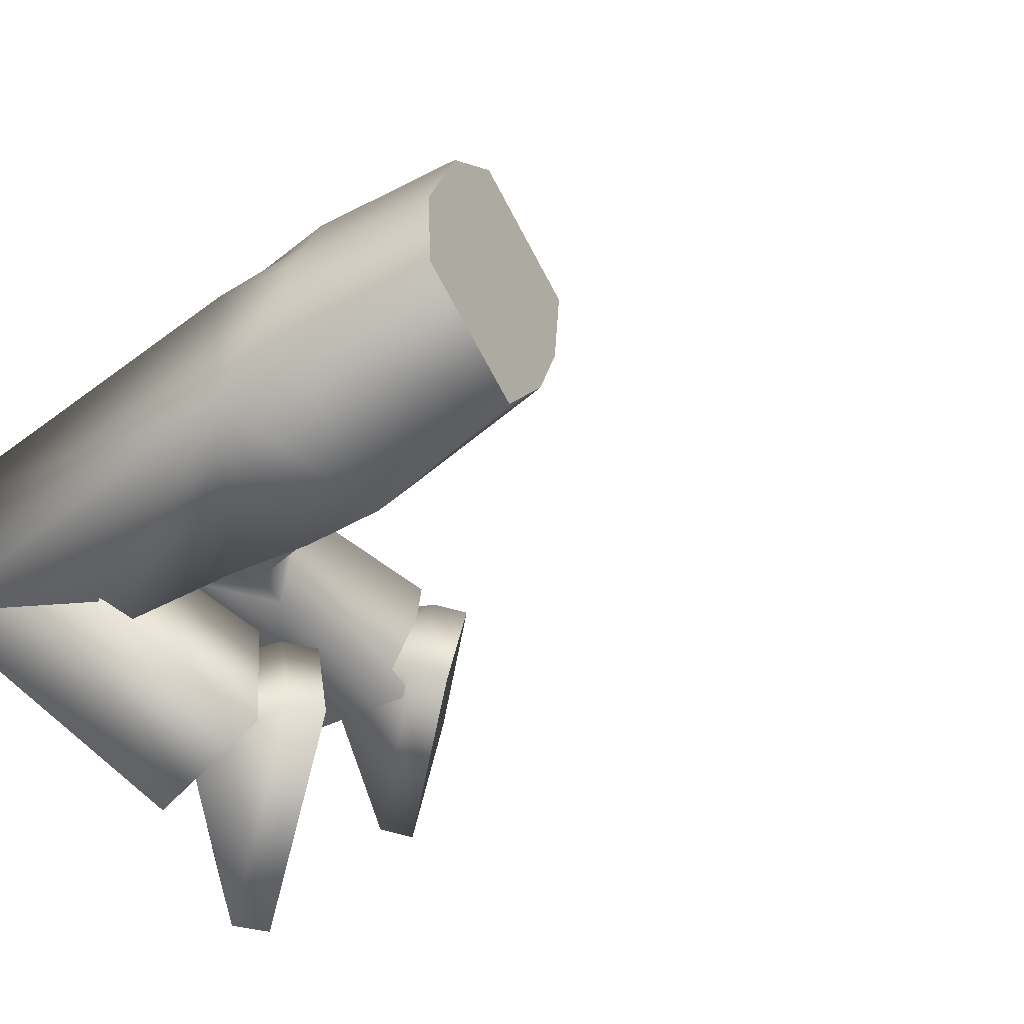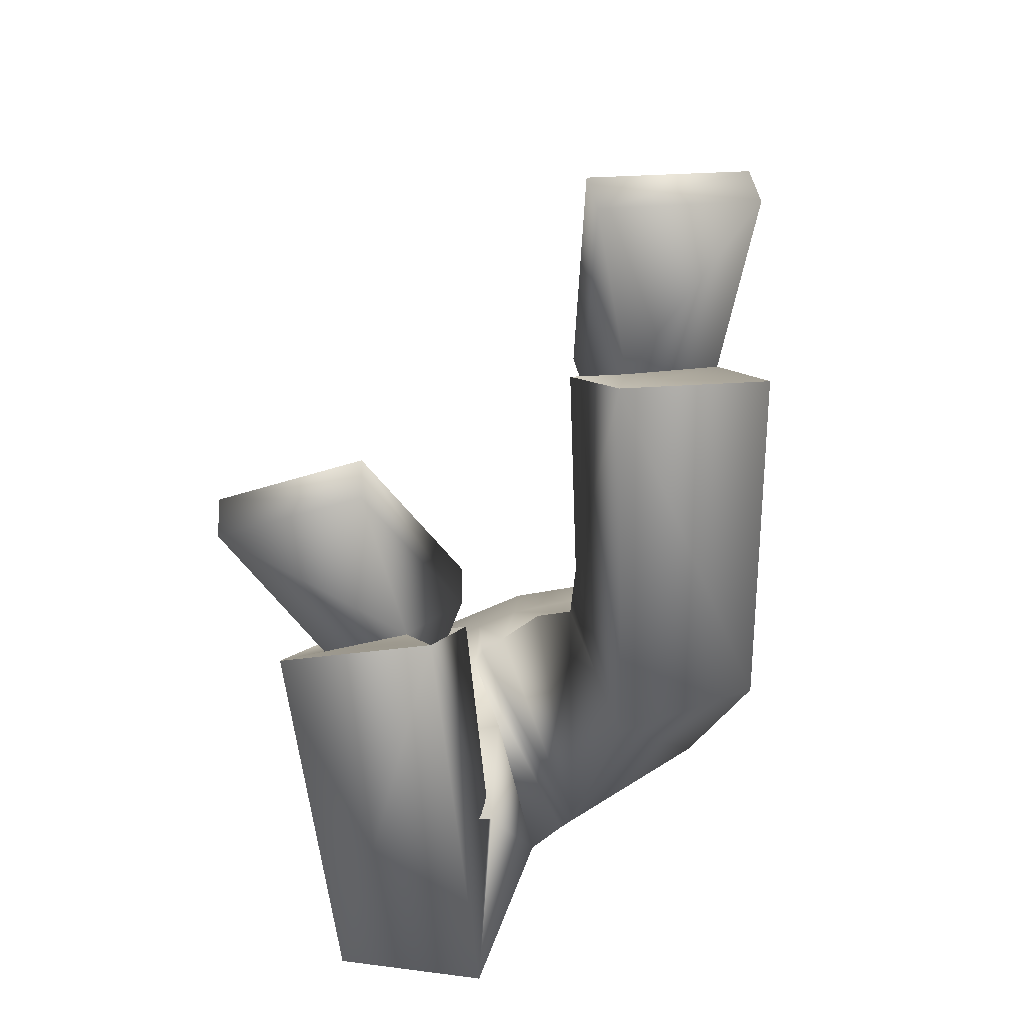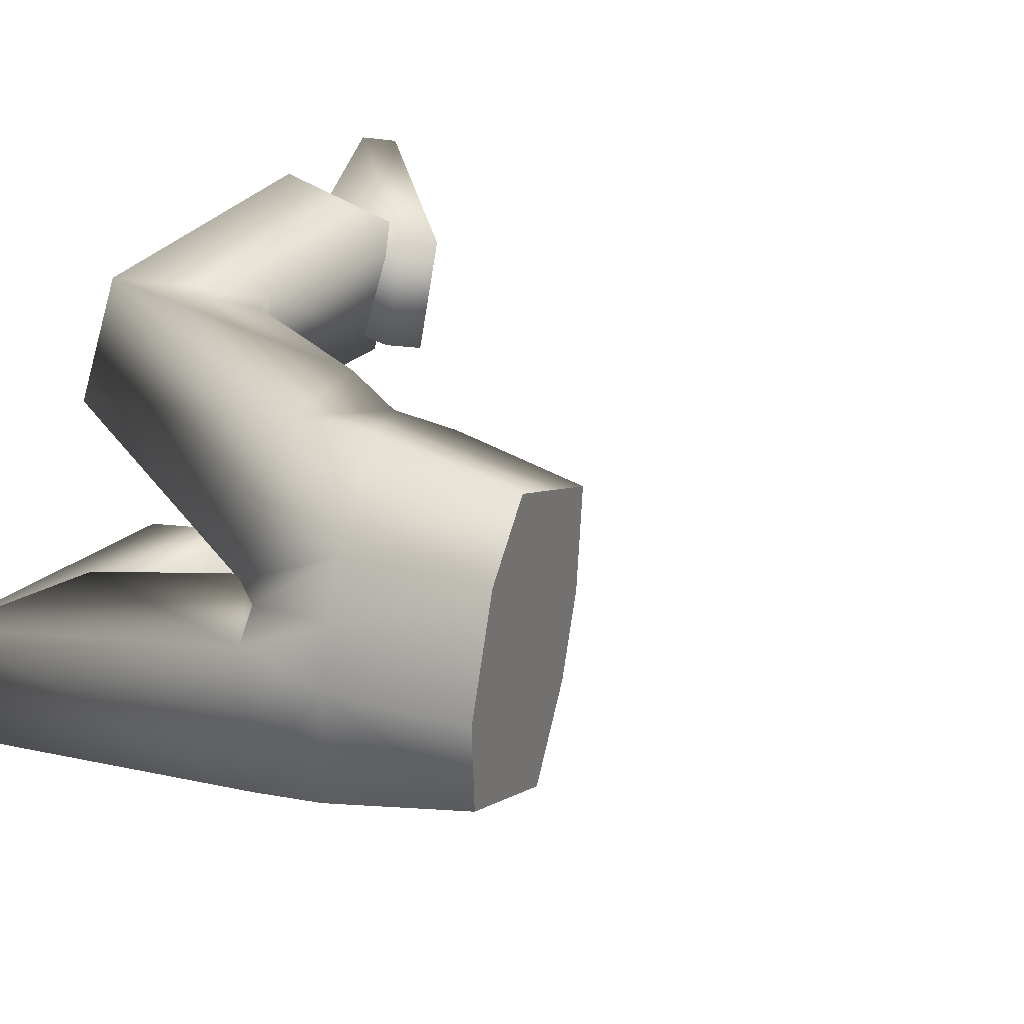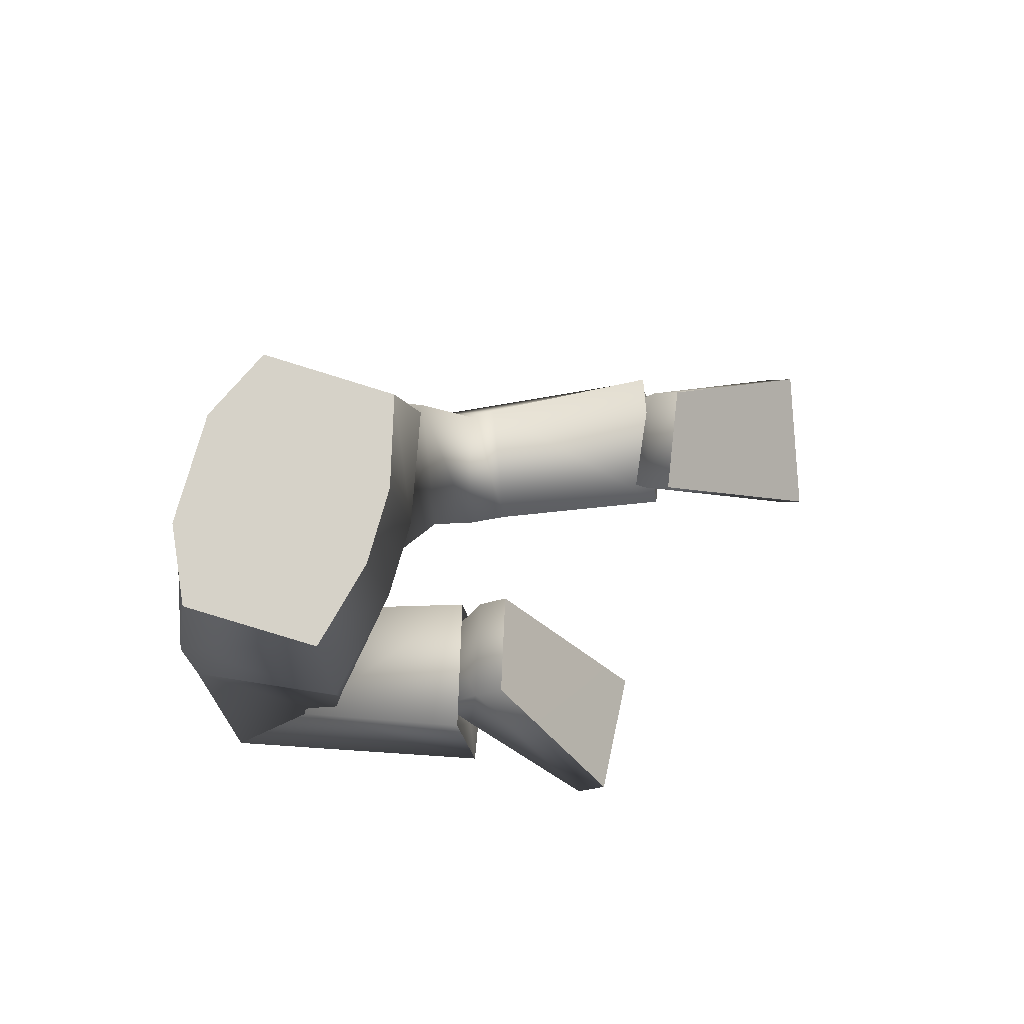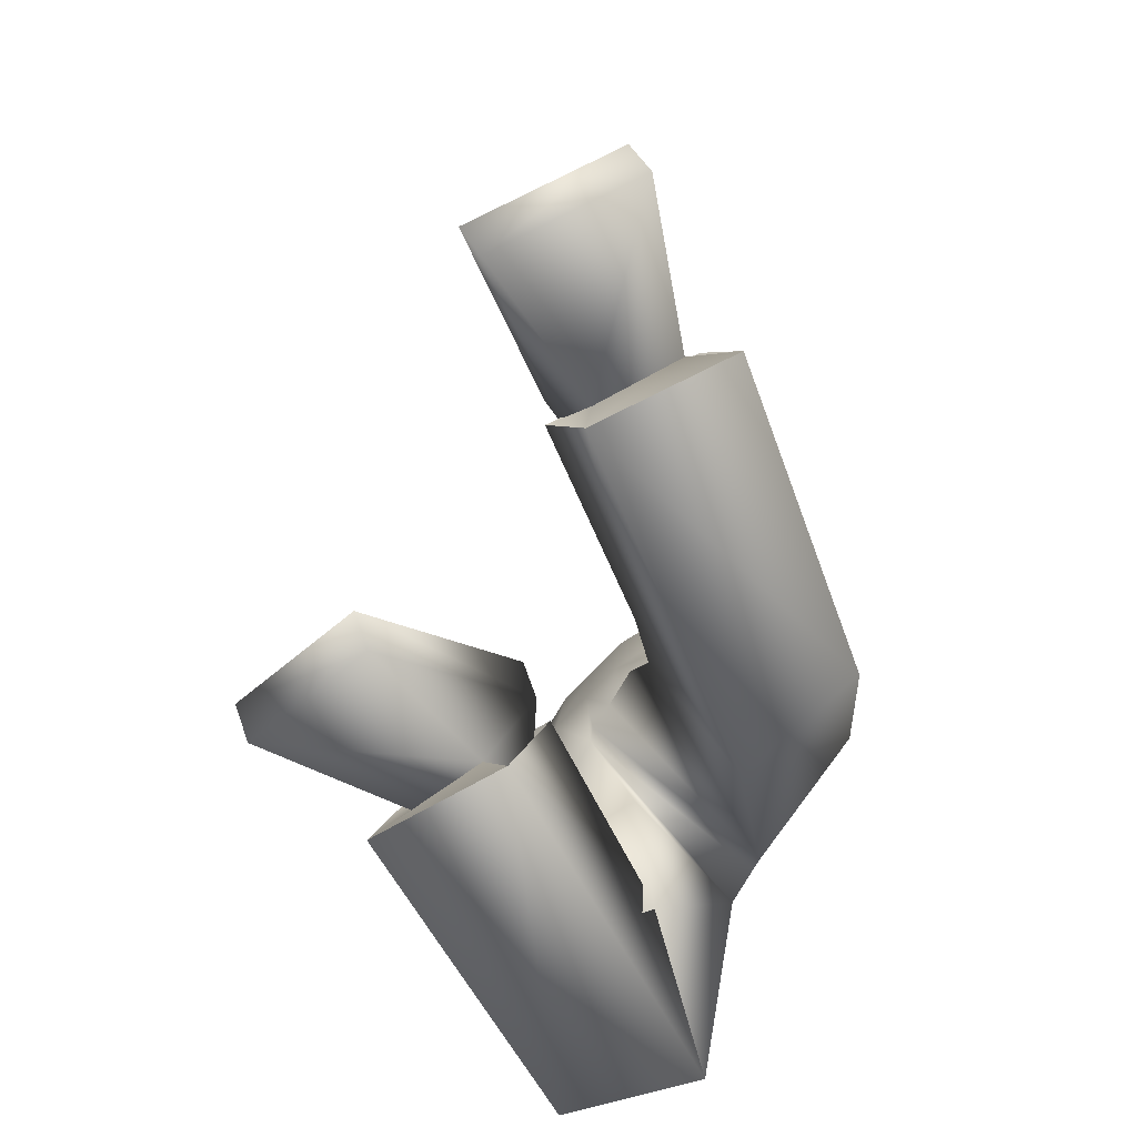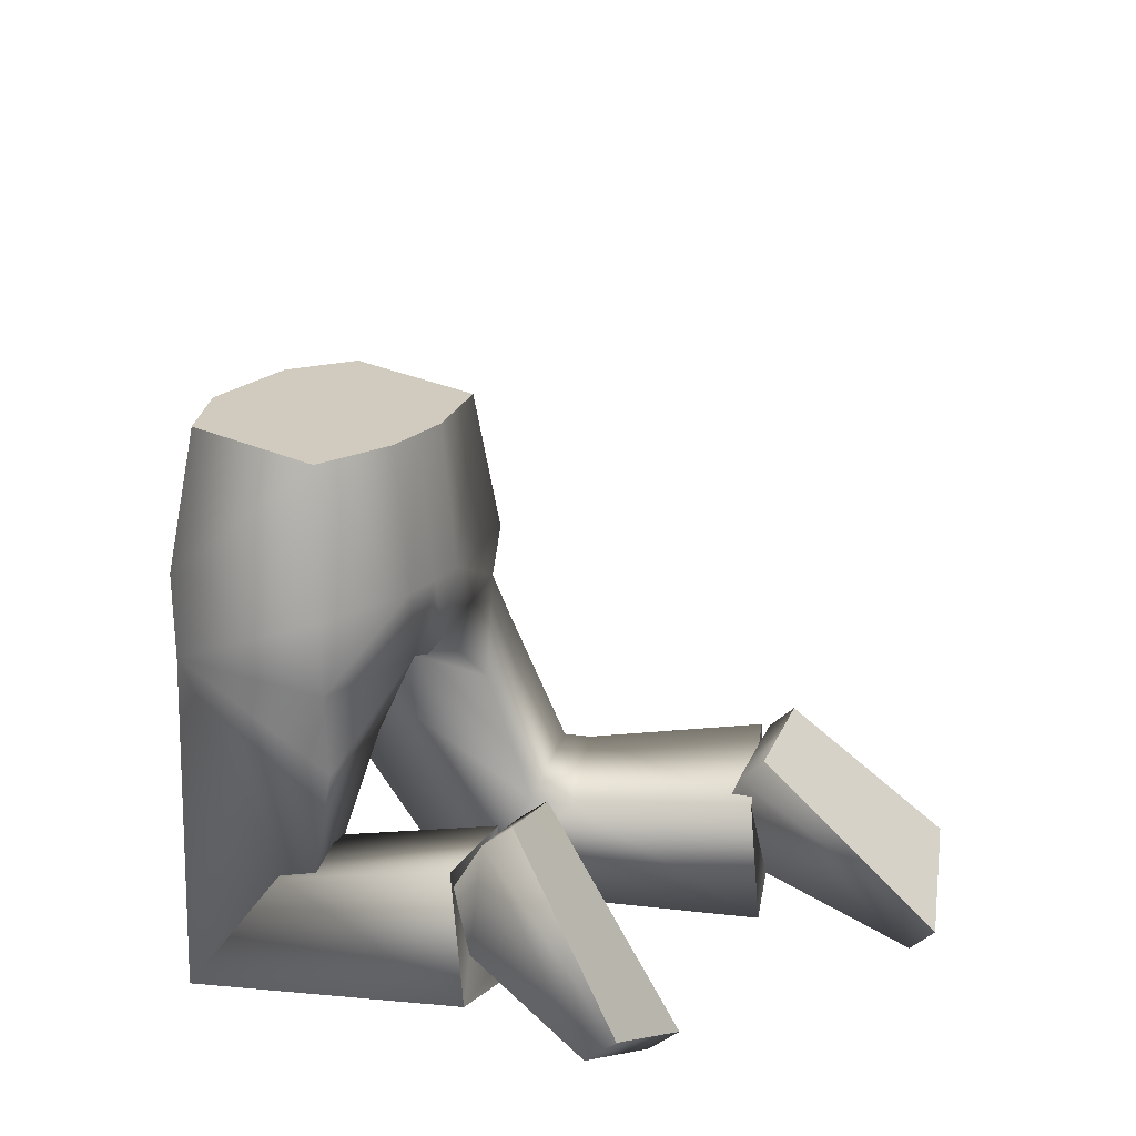
<metadata>
{"format":"obj","ext":"obj","renderer":"f3d","projection":"perspective","resolution":1024,"background":"white","views":[{"elev":-53.3,"azim":126.2,"up":"+Z"},{"elev":-79.3,"azim":-83.5,"up":"+Y"},{"elev":20.7,"azim":120.4,"up":"+Z"},{"elev":76.8,"azim":179.8,"up":"+Y"},{"elev":-76.8,"azim":-60.5,"up":"+Y"},{"elev":19.3,"azim":-165.9,"up":"+Y"}]}
</metadata>
<code>
v 0.3234 0.3854 0.1688
v 0.4951 0.3745 0.2087
v 0.4833 0.6317 0.1737
v 0.3331 0.6134 0.1304
v 0.5643 0.3605 0.05894
v 0.3329 0.3689 0.001976
v 0.5455 0.6356 0.1007
v 0.3376 0.6094 0.0203
v 0.309 0.4513 0.1542
v 0.4936 0.4722 0.2068
v 0.5625 0.4766 0.107
v 0.3205 0.4462 0.01682
v -0.1829 -0.03062 0.1555
v -0.1683 0.02488 0.3204
v 0.005165 0.1934 0.2525
v 0.01875 0.177 0.1261
v 0.3537 -0.001708 0.1226
v 0.3346 0.03323 0.2628
v 0.2227 0.1622 0.238
v 0.2076 0.1334 0.0962
v -0.00872 0.04053 0.1687
v 0.04134 0.1147 0.2559
v -0.002012 0.07082 0.264
v 0.05038 0.1003 0.1576
v 0.0153 0.04282 0.3141
v 0.001506 0.1495 0.113
v -0.002603 -0.01533 0.1587
v 0.01884 0.1844 0.2749
v -0.2125 -0.002596 0.1487
v -0.1979 0.0529 0.3136
v -0.02447 0.2214 0.2457
v -0.01089 0.205 0.1193
v 0.2561 0.1442 0.08514
v 0.2512 0.1673 0.2272
v 0.312 0.3279 0.1989
v 0.2956 0.3073 0.04694
v 0.4102 0.3605 -0.1832
v 0.5836 0.3801 -0.1576
v 0.5685 0.6291 -0.1209
v 0.4183 0.6108 -0.1642
v 0.3431 0.3572 -0.02401
v 0.5801 0.3859 0.04421
v 0.3504 0.609 -0.02414
v 0.5638 0.635 0.03735
v 0.601 0.3833 0.007291
v 0.3561 0.3571 -0.03373
v 0.5821 0.6344 -0.02599
v 0.3633 0.6086 -0.06859
v 0.4089 0.4474 -0.1945
v 0.5928 0.4698 -0.1424
v 0.3334 0.4459 -0.02762
v 0.5809 0.476 0.0437
v 0.5992 0.4754 -0.01963
v 0.3462 0.4455 -0.07207
v 0.07157 -0.05208 -0.1076
v 0.1065 0.01692 -0.2642
v 0.2456 0.1972 -0.158
v 0.2399 0.1728 -0.0323
v 0.6073 0.003539 -0.05348
v 0.5733 0.008524 -0.1949
v 0.4731 0.1397 -0.1732
v 0.468 0.1243 -0.02866
v 0.236 0.03782 -0.08654
v 0.2907 0.1232 -0.1595
v 0.2547 0.07575 -0.1774
v 0.285 0.1025 -0.06207
v 0.249 0.03705 -0.2212
v 0.2638 0.1606 -0.03017
v 0.2394 -0.00598 -0.06026
v 0.2699 0.1802 -0.1954
v 0.03815 -0.02794 -0.1044
v 0.07309 0.04106 -0.261
v 0.2121 0.2213 -0.1548
v 0.2065 0.197 -0.02911
v 0.4609 0.08492 -0.02433
v 0.4401 0.0884 -0.1673
v 0.4138 0.2622 -0.1589
v 0.4067 0.2543 -0.01105
v -0.002012 0.07082 0.264
v 0.04134 0.1147 0.2559
v 0.05038 0.1003 0.1576
v -0.00872 0.04053 0.1687
v -0.002603 -0.01533 0.1587
v 0.0153 0.04282 0.3141
v 0.01884 0.1844 0.2749
v 0.001506 0.1495 0.113
v 0.2547 0.07575 -0.1774
v 0.2907 0.1232 -0.1595
v 0.285 0.1025 -0.06207
v 0.236 0.03782 -0.08654
v 0.2394 -0.00598 -0.06026
v 0.249 0.03705 -0.2212
v 0.2699 0.1802 -0.1954
v 0.2638 0.1606 -0.03017
v -0.2125 -0.002596 0.1487
v -0.1979 0.0529 0.3136
v -0.02447 0.2214 0.2457
v -0.01089 0.205 0.1193
v 0.03815 -0.02794 -0.1044
v 0.07309 0.04106 -0.261
v 0.2121 0.2213 -0.1548
v 0.2065 0.197 -0.02911
v -0.09465 0.9567 0
v -0.09465 0.9567 0
v -0.09465 0.9567 0
v -0.09465 0.9567 0
v -0.09465 0.9567 0
v 0.3331 0.6134 0.1304
v 0.4833 0.6317 0.1737
v 0.5455 0.6356 0.1007
v 0.3504 0.609 -0.02414
v 0.3376 0.6094 0.0203
v 0.4183 0.6108 -0.1642
v 0.5685 0.6291 -0.1209
v 0.5821 0.6344 -0.02599
v 0.3633 0.6086 -0.06859
v 0.5638 0.635 0.03735
f 108 9 10
f 12 9 108
f 82 79 14
f 110 11 52
f 109 10 11
f 41 42 5
f 51 12 112
f 51 41 6
f 2 5 11
f 11 5 42
f 12 6 1
f 1 2 10
f 16 13 29
f 81 16 15
f 82 13 16
f 79 80 15
f 1 35 2
f 5 17 33
f 1 6 36
f 2 18 17
f 25 85 22
f 26 83 21
f 85 26 24
f 83 25 23
f 18 84 27
f 19 20 86
f 20 17 27
f 19 28 84
f 97 98 95
f 15 31 30
f 16 32 31
f 13 14 30
f 35 36 33
f 35 34 18
f 36 6 5
f 34 33 20
f 34 19 18
f 17 20 33
f 50 49 113
f 54 116 113
f 56 87 90
f 53 115 117
f 53 50 114
f 42 41 46
f 54 51 111
f 46 41 51
f 38 50 53
f 45 53 52
f 37 46 54
f 38 37 49
f 71 55 58
f 89 88 57
f 90 89 58
f 57 88 87
f 37 38 77
f 45 78 75
f 46 37 77
f 38 45 59
f 93 67 65
f 91 68 66
f 68 93 64
f 67 91 63
f 60 59 69
f 94 62 61
f 69 59 62
f 61 60 92
f 99 102 101
f 57 56 72
f 58 57 73
f 72 56 55
f 75 78 77
f 76 77 38
f 78 45 46
f 62 75 76
f 76 60 61
f 59 75 62
f 105 104 107
f 103 107 106
f 107 103 105
f 107 104 106
f 47 48 44
f 108 10 109
f 12 108 112
f 82 14 13
f 110 52 117
f 109 11 110
f 41 5 6
f 51 112 111
f 51 6 12
f 2 11 10
f 11 42 52
f 12 1 9
f 1 10 9
f 16 29 32
f 81 15 80
f 82 16 81
f 79 15 14
f 5 33 36
f 1 36 35
f 2 17 5
f 25 22 23
f 26 21 24
f 85 24 22
f 83 23 21
f 18 27 17
f 19 86 28
f 20 27 86
f 19 84 18
f 97 95 96
f 15 30 14
f 16 31 15
f 13 30 29
f 35 33 34
f 35 18 2
f 34 20 19
f 50 113 114
f 54 113 49
f 56 90 55
f 53 117 52
f 53 114 115
f 42 46 45
f 54 111 116
f 46 51 54
f 38 53 45
f 45 52 42
f 37 54 49
f 38 49 50
f 71 58 74
f 89 57 58
f 90 58 55
f 57 87 56
f 45 75 59
f 46 77 78
f 38 59 60
f 93 65 64
f 91 66 63
f 68 64 66
f 67 63 65
f 60 69 92
f 94 61 70
f 69 62 94
f 61 92 70
f 99 101 100
f 57 72 73
f 58 73 74
f 72 55 71
f 75 77 76
f 76 38 60
f 62 76 61
f 7 8 3
f 3 8 4
f 8 44 43
f 7 44 8
f 43 44 48
f 48 39 40
f 47 39 48

</code>
